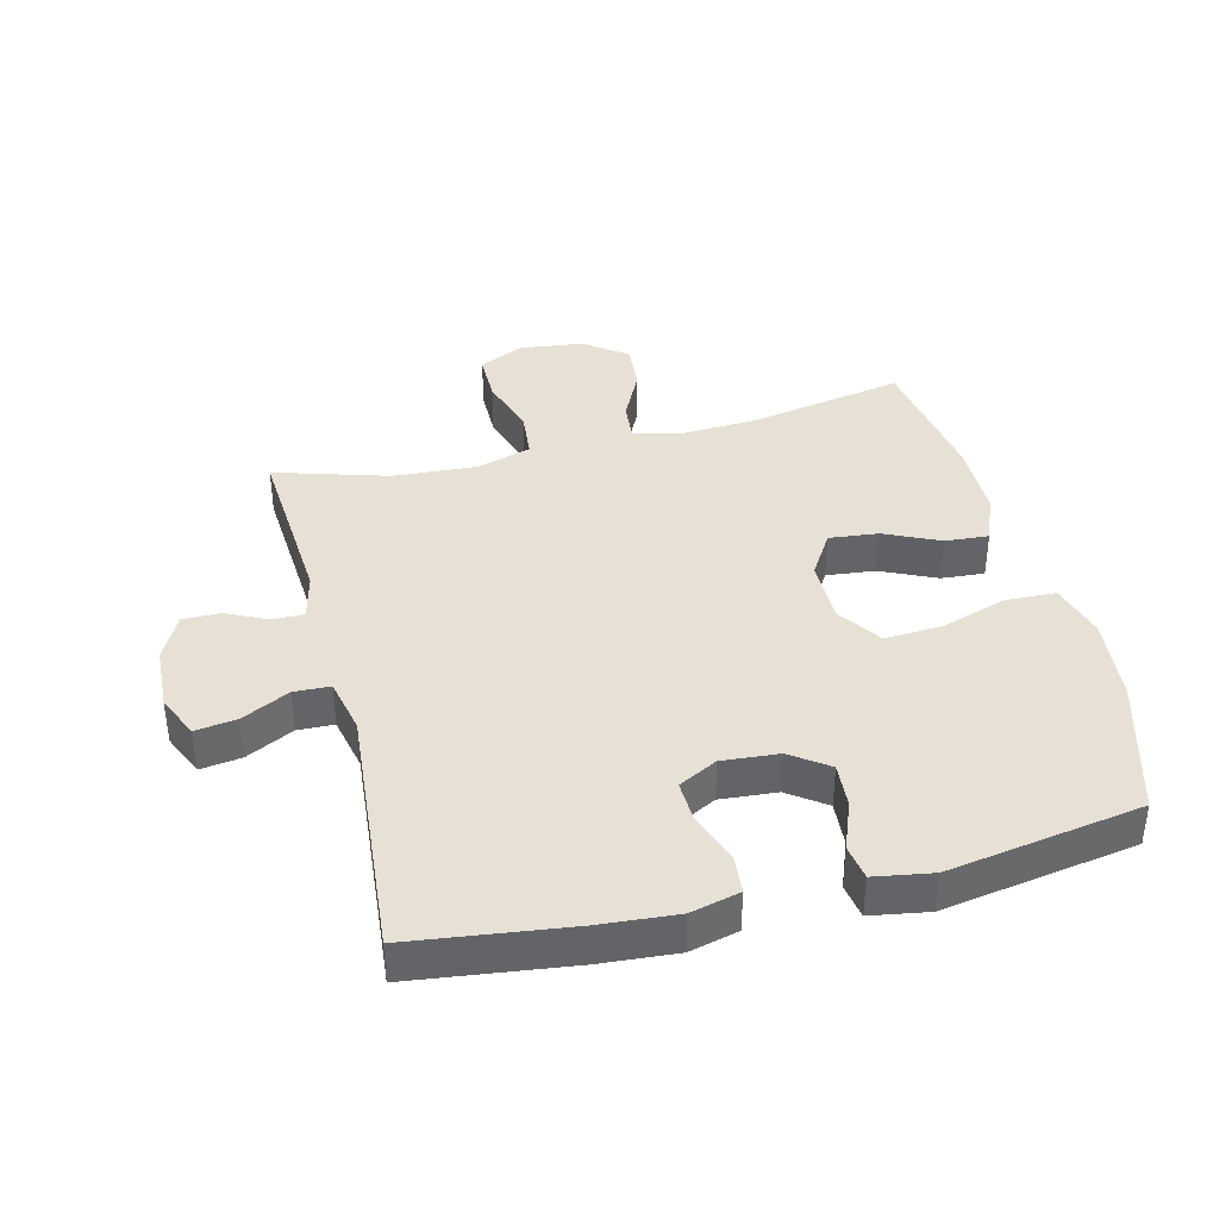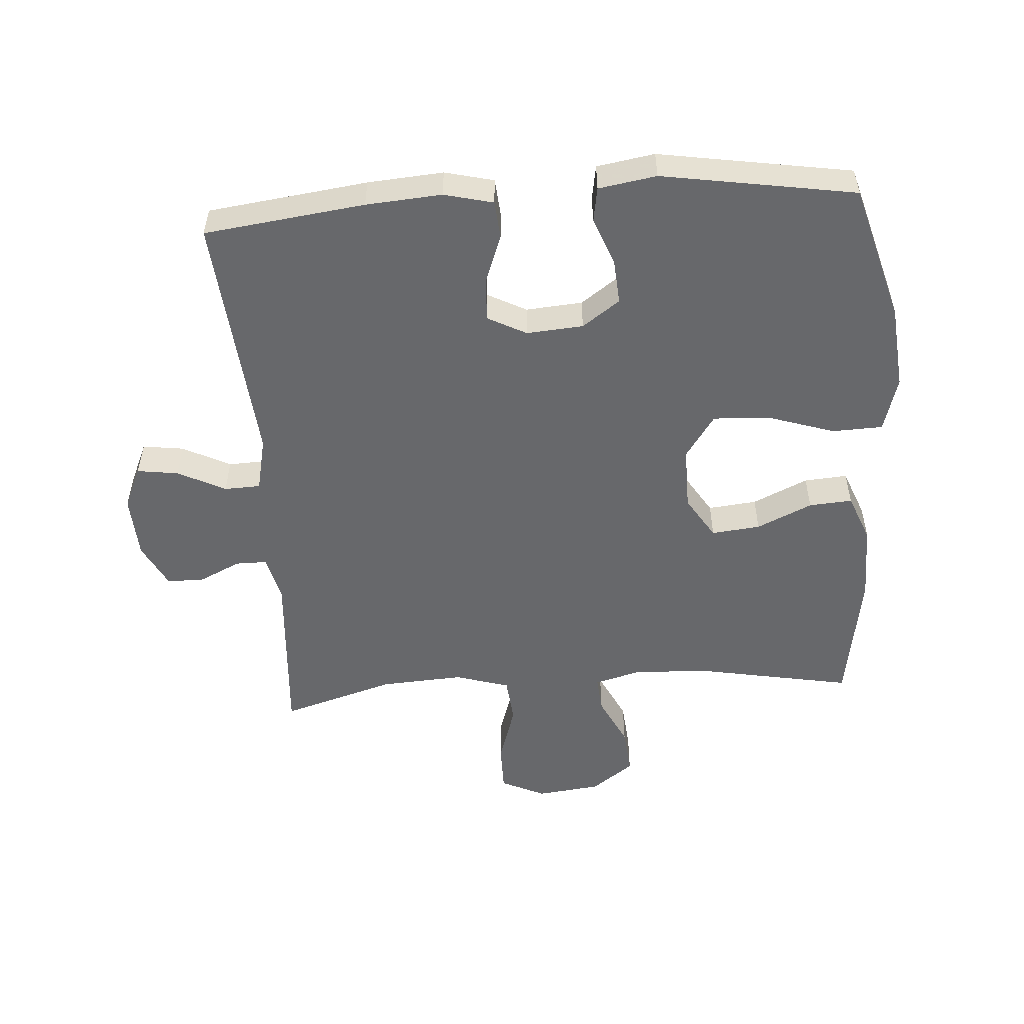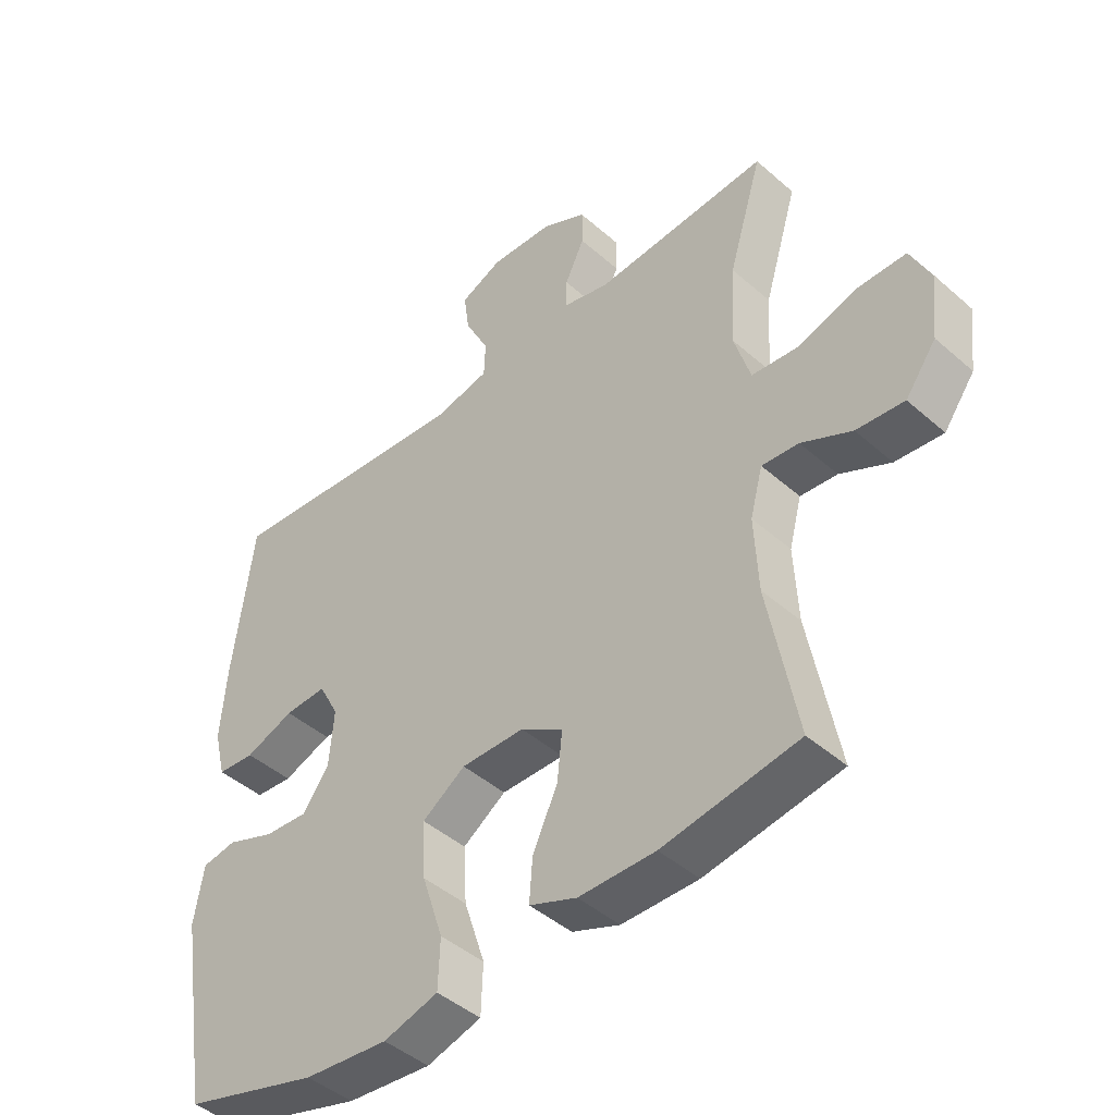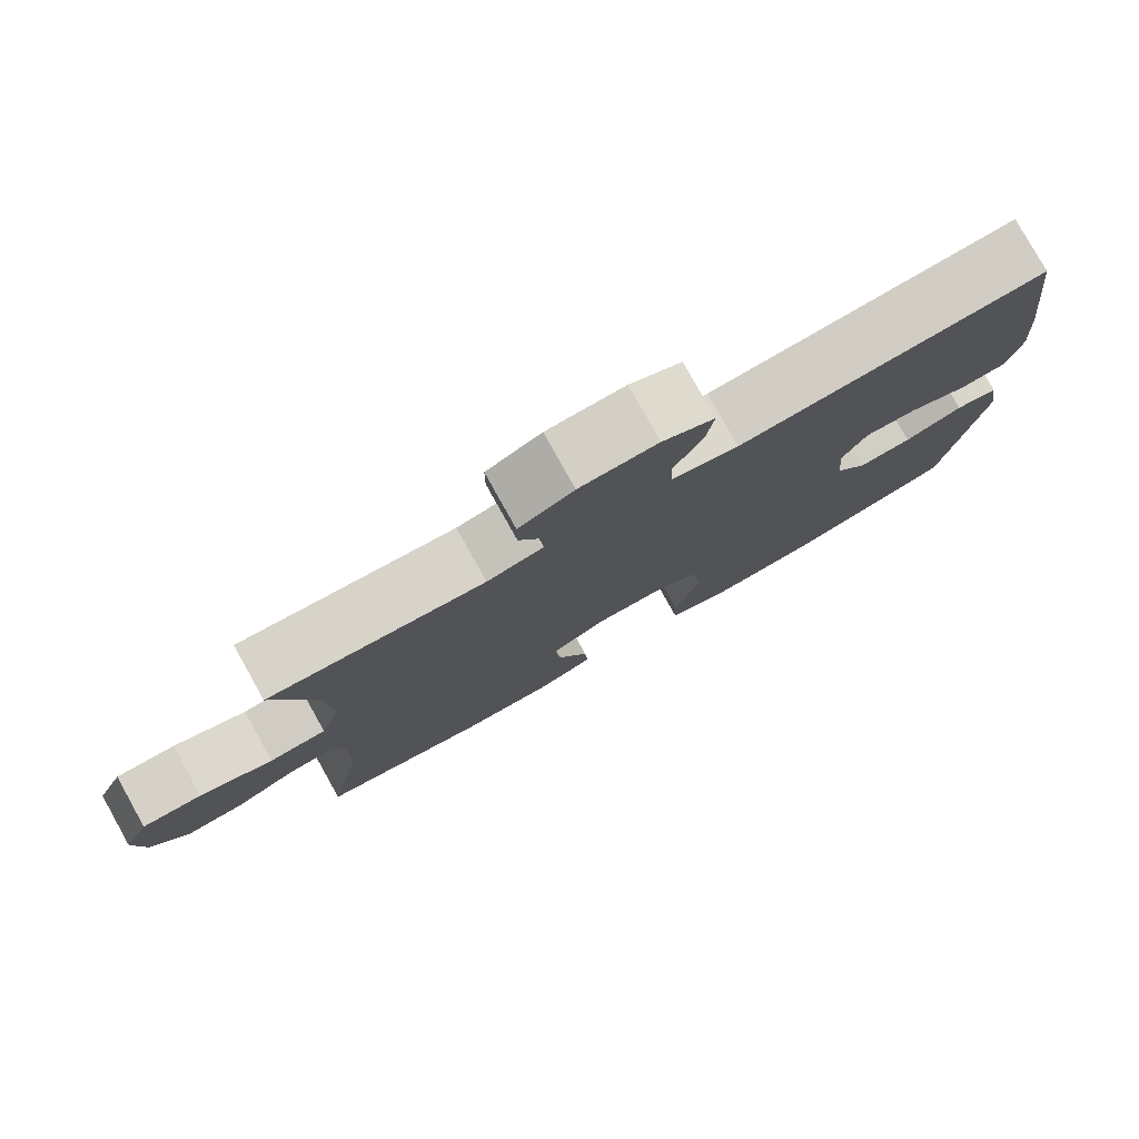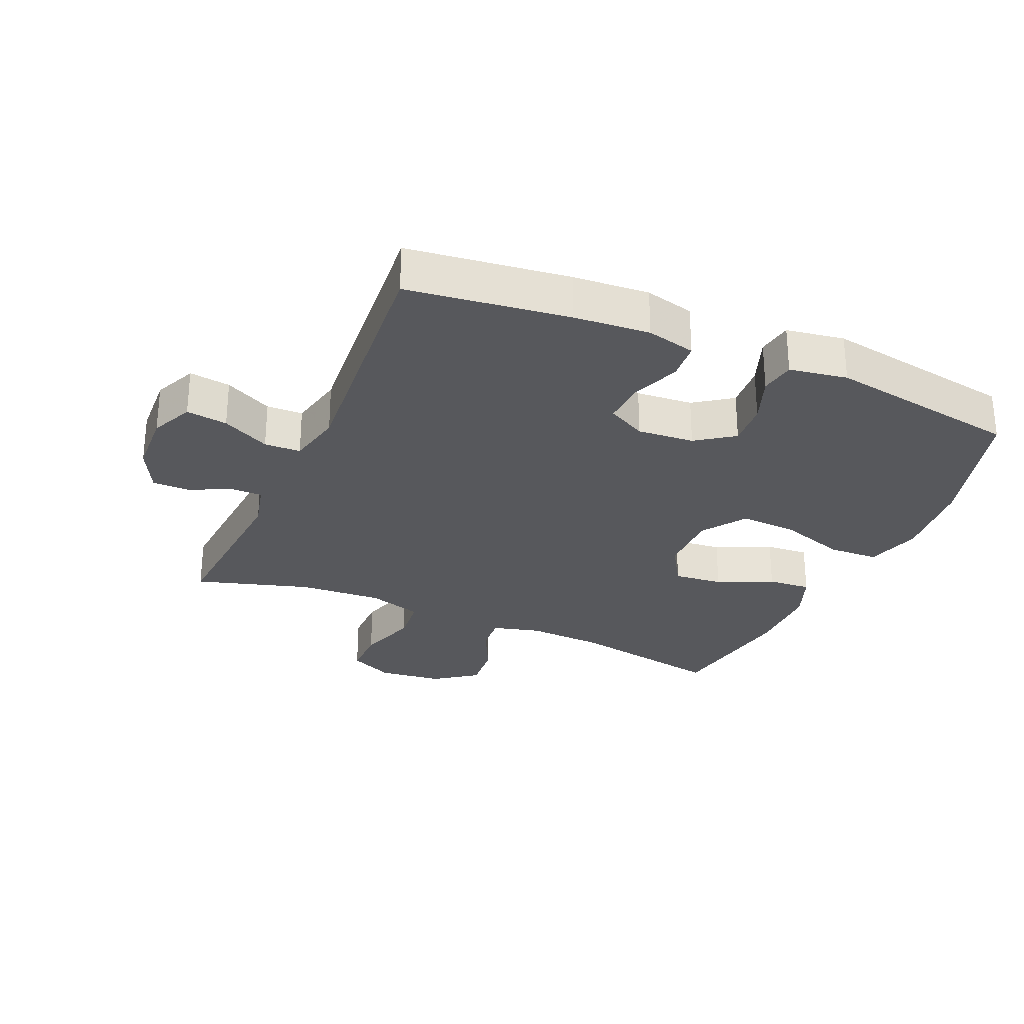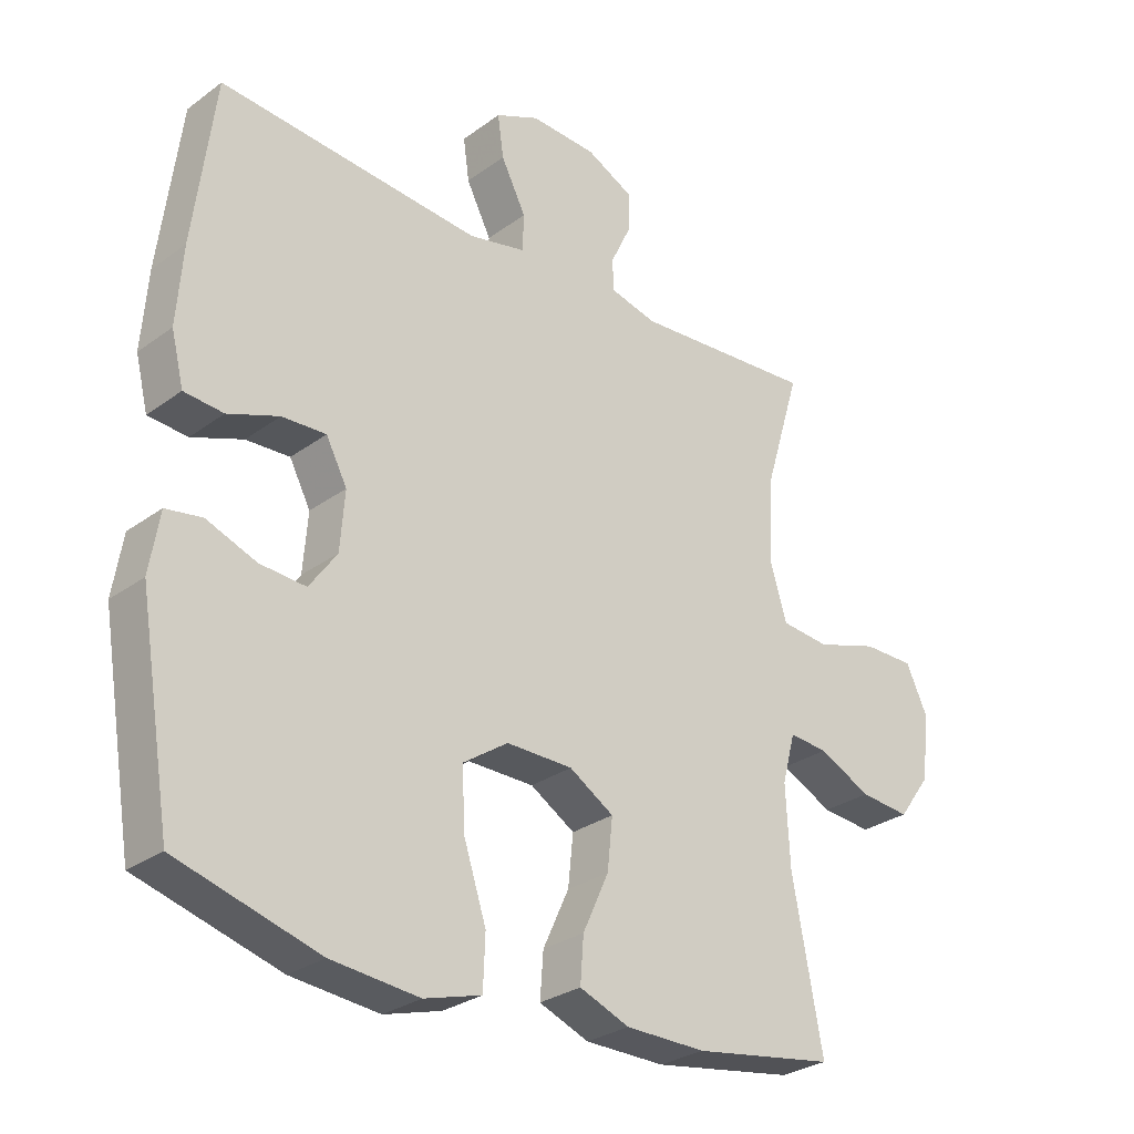
<metadata>
{"format":"obj","ext":"obj","renderer":"f3d","projection":"perspective","resolution":1024,"background":"white","views":[{"elev":39.2,"azim":76.0,"up":"+Y"},{"elev":-52.4,"azim":94.0,"up":"+Y"},{"elev":-44.6,"azim":-135.6,"up":"+Z"},{"elev":79.3,"azim":-29.2,"up":"+Z"},{"elev":-28.4,"azim":66.4,"up":"+Y"},{"elev":-28.6,"azim":137.5,"up":"+Z"}]}
</metadata>
<code>
v -0.5 0.07 0.5
v -0.222 0.07 0.48
v -0.149 0.07 0.498
v -0.149 0.07 0.547
v -0.18 0.07 0.612
v -0.18 0.07 0.671
v -0.109 0.07 0.707
v -0.008 0.07 0.712
v 0.059 0.07 0.682
v 0.05 0.07 0.617
v 0.012 0.07 0.542
v 0.014 0.07 0.485
v 0.101 0.07 0.466
v 0.5 0.07 0.5
v 0.532 0.07 0.248
v 0.541 0.07 0.129
v 0.522 0.07 0.052
v 0.462 0.07 0.047
v 0.384 0.07 0.076
v 0.317 0.07 0.079
v 0.285 0.07 0.018
v 0.292 0.07 -0.071
v 0.334 0.07 -0.13
v 0.404 0.07 -0.125
v 0.48 0.07 -0.096
v 0.535 0.07 -0.105
v 0.55 0.07 -0.196
v 0.5 0.07 -0.5
v 0.284 0.07 -0.562
v 0.15 0.07 -0.575
v 0.063 0.07 -0.55
v 0.06 0.07 -0.471
v 0.094 0.07 -0.367
v 0.099 0.07 -0.276
v 0.03 0.07 -0.229
v -0.071 0.07 -0.23
v -0.139 0.07 -0.272
v -0.131 0.07 -0.349
v -0.091 0.07 -0.436
v -0.086 0.07 -0.504
v -0.162 0.07 -0.534
v -0.284 0.07 -0.535
v -0.5 0.07 -0.5
v -0.454 0.07 -0.255
v -0.448 0.07 -0.135
v -0.468 0.07 -0.06
v -0.527 0.07 -0.065
v -0.607 0.07 -0.104
v -0.683 0.07 -0.111
v -0.732 0.07 -0.044
v -0.744 0.07 0.057
v -0.711 0.07 0.127
v -0.633 0.07 0.127
v -0.538 0.07 0.097
v -0.464 0.07 0.104
v -0.438 0.07 0.19
v -0.446 0.07 0.321
v -0.5 0 0.5
v -0.222 0 0.48
v -0.149 0 0.498
v -0.149 0 0.547
v -0.18 0 0.612
v -0.18 0 0.671
v -0.109 0 0.707
v -0.008 0 0.712
v 0.059 0 0.682
v 0.05 0 0.617
v 0.012 0 0.542
v 0.014 0 0.485
v 0.101 0 0.466
v 0.5 0 0.5
v 0.532 0 0.248
v 0.541 0 0.129
v 0.522 0 0.052
v 0.462 0 0.047
v 0.384 0 0.076
v 0.317 0 0.079
v 0.285 0 0.018
v 0.292 0 -0.071
v 0.334 0 -0.13
v 0.404 0 -0.125
v 0.48 0 -0.096
v 0.535 0 -0.105
v 0.55 0 -0.196
v 0.5 0 -0.5
v 0.284 0 -0.562
v 0.15 0 -0.575
v 0.063 0 -0.55
v 0.06 0 -0.471
v 0.094 0 -0.367
v 0.099 0 -0.276
v 0.03 0 -0.229
v -0.071 0 -0.23
v -0.139 0 -0.272
v -0.131 0 -0.349
v -0.091 0 -0.436
v -0.086 0 -0.504
v -0.162 0 -0.534
v -0.284 0 -0.535
v -0.5 0 -0.5
v -0.454 0 -0.255
v -0.448 0 -0.135
v -0.468 0 -0.06
v -0.527 0 -0.065
v -0.607 0 -0.104
v -0.683 0 -0.111
v -0.732 0 -0.044
v -0.744 0 0.057
v -0.711 0 0.127
v -0.633 0 0.127
v -0.538 0 0.097
v -0.464 0 0.104
v -0.438 0 0.19
v -0.446 0 0.321
f 52 53 54
f 51 52 54
f 50 51 54
f 49 50 54
f 48 49 54
f 47 48 54
f 46 47 54 55
f 45 46 55 56
f 42 43 44
f 41 42 44
f 40 41 44
f 39 40 44
f 38 39 44
f 37 38 44 45
f 36 37 45 56
f 31 32 33
f 30 31 33
f 29 30 33
f 28 29 33
f 27 28 33
f 26 27 33
f 25 26 33
f 24 25 33
f 23 24 33 34
f 22 23 34 35
f 17 18 19
f 16 17 19
f 15 16 19
f 14 15 19
f 13 14 19
f 12 13 19 20
f 9 10 11
f 8 9 11
f 7 8 11
f 6 7 11
f 5 6 11
f 4 5 11
f 3 4 11 12
f 12 20 21
f 3 12 21
f 2 3 21
f 36 56 57
f 35 36 57
f 22 35 57
f 21 22 57
f 2 21 57
f 1 2 57
f 111 110 109
f 111 109 108
f 111 108 107
f 111 107 106
f 111 106 105
f 111 105 104
f 112 111 104 103
f 113 112 103 102
f 101 100 99
f 101 99 98
f 101 98 97
f 101 97 96
f 101 96 95
f 102 101 95 94
f 113 102 94 93
f 90 89 88
f 90 88 87
f 90 87 86
f 90 86 85
f 90 85 84
f 90 84 83
f 90 83 82
f 90 82 81
f 91 90 81 80
f 92 91 80 79
f 76 75 74
f 76 74 73
f 76 73 72
f 76 72 71
f 76 71 70
f 77 76 70 69
f 68 67 66
f 68 66 65
f 68 65 64
f 68 64 63
f 68 63 62
f 68 62 61
f 69 68 61 60
f 78 77 69
f 78 69 60
f 78 60 59
f 114 113 93
f 114 93 92
f 114 92 79
f 114 79 78
f 114 78 59
f 114 59 58
f 1 58 59 2
f 2 59 60 3
f 3 60 61 4
f 4 61 62 5
f 5 62 63 6
f 6 63 64 7
f 7 64 65 8
f 8 65 66 9
f 9 66 67 10
f 10 67 68 11
f 11 68 69 12
f 12 69 70 13
f 13 70 71 14
f 14 71 72 15
f 15 72 73 16
f 16 73 74 17
f 17 74 75 18
f 18 75 76 19
f 19 76 77 20
f 20 77 78 21
f 21 78 79 22
f 22 79 80 23
f 23 80 81 24
f 24 81 82 25
f 25 82 83 26
f 26 83 84 27
f 27 84 85 28
f 28 85 86 29
f 29 86 87 30
f 30 87 88 31
f 31 88 89 32
f 32 89 90 33
f 33 90 91 34
f 34 91 92 35
f 35 92 93 36
f 36 93 94 37
f 37 94 95 38
f 38 95 96 39
f 39 96 97 40
f 40 97 98 41
f 41 98 99 42
f 42 99 100 43
f 43 100 101 44
f 44 101 102 45
f 45 102 103 46
f 46 103 104 47
f 47 104 105 48
f 48 105 106 49
f 49 106 107 50
f 50 107 108 51
f 51 108 109 52
f 52 109 110 53
f 53 110 111 54
f 54 111 112 55
f 55 112 113 56
f 56 113 114 57
f 57 114 58 1

</code>
